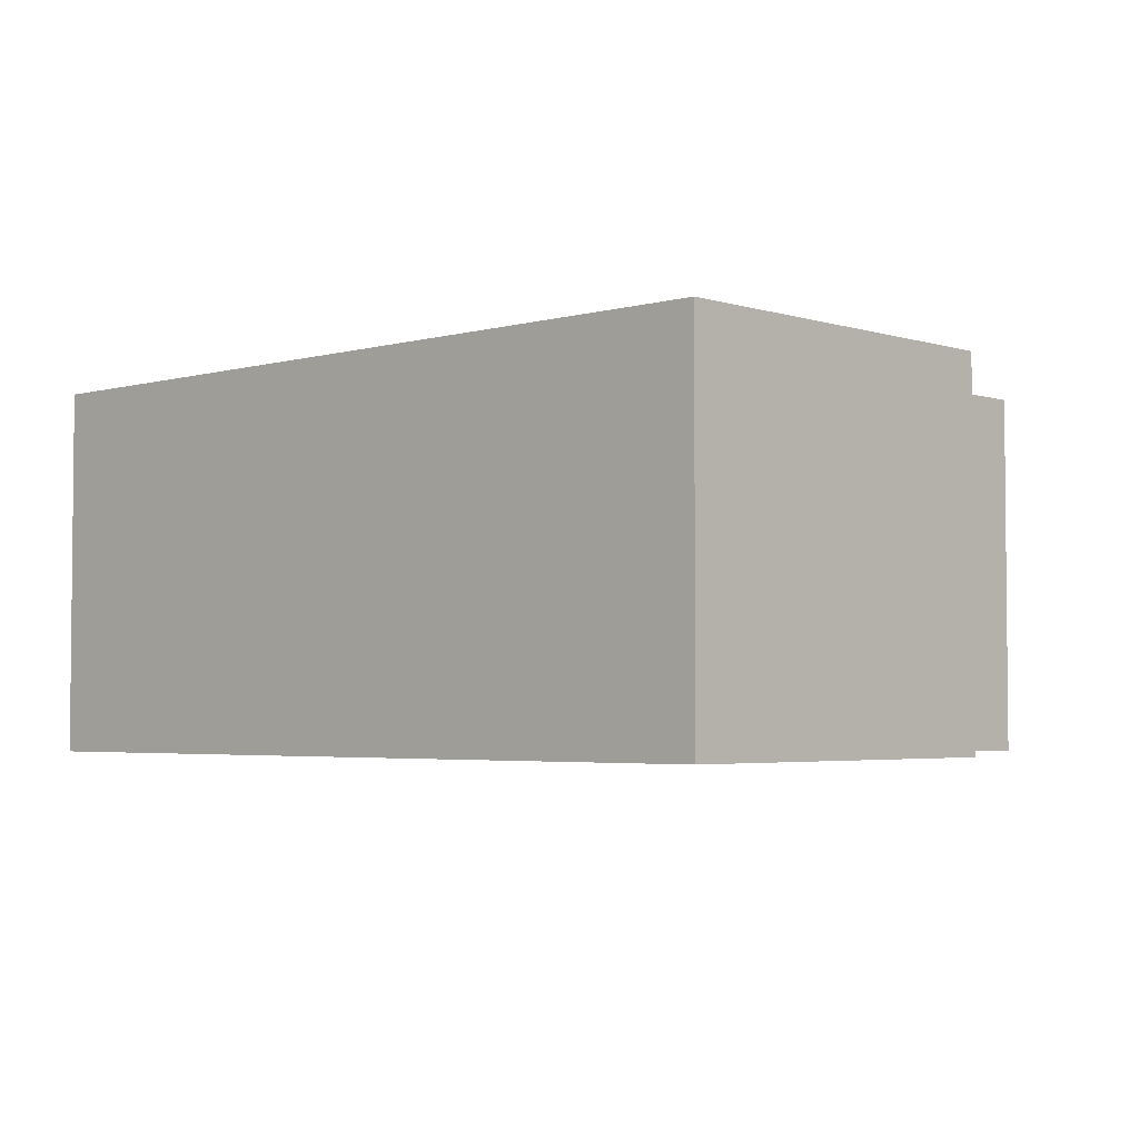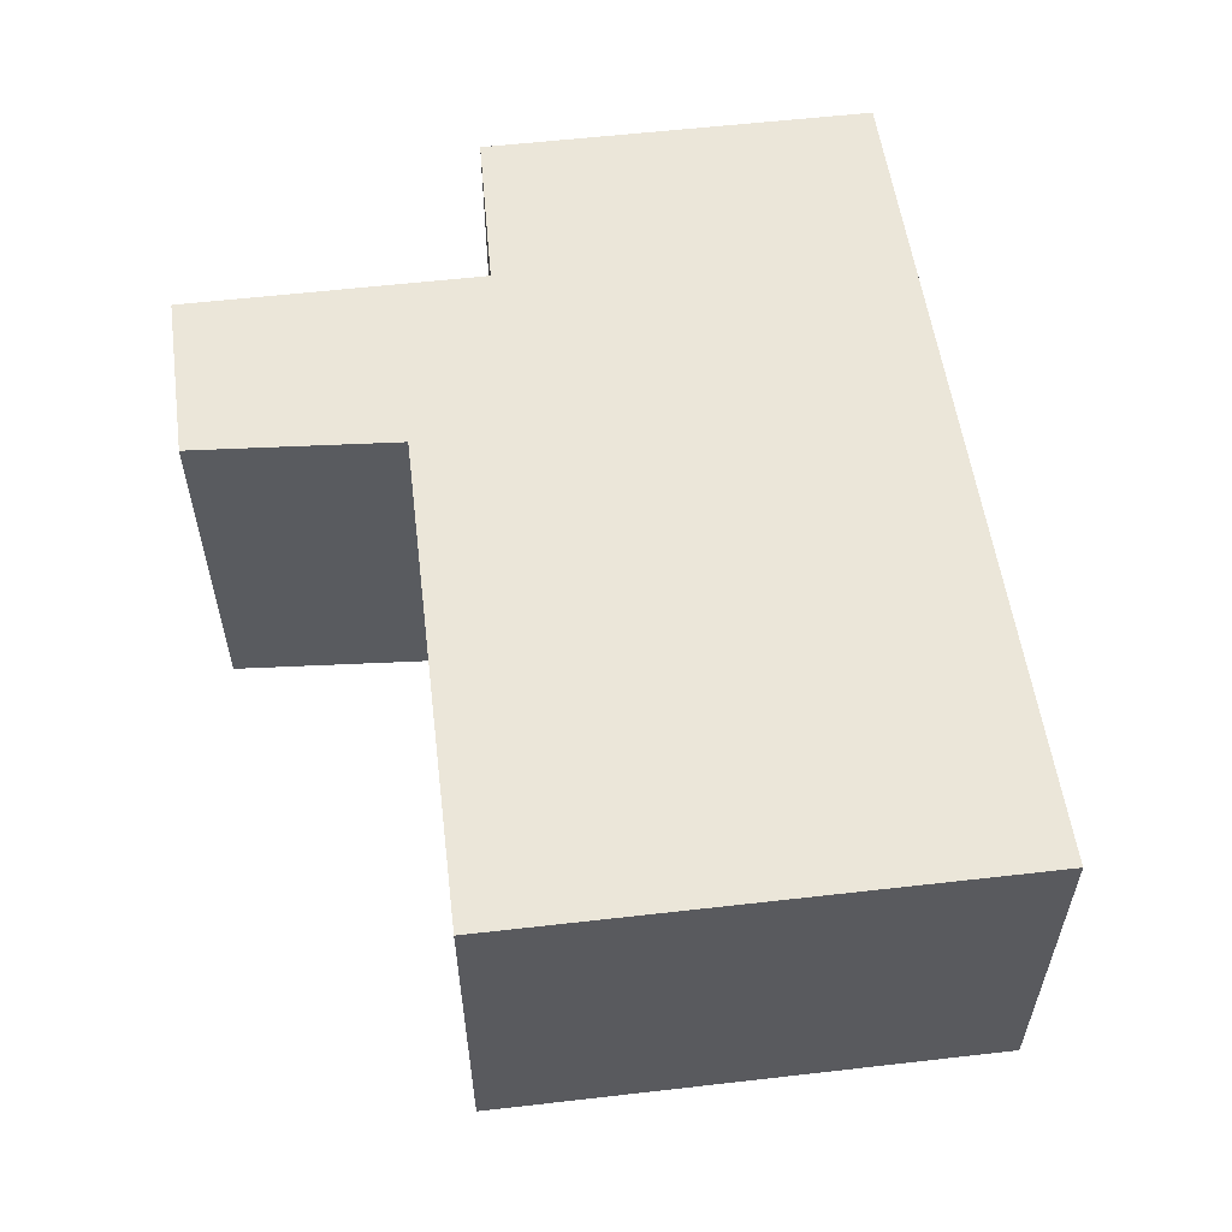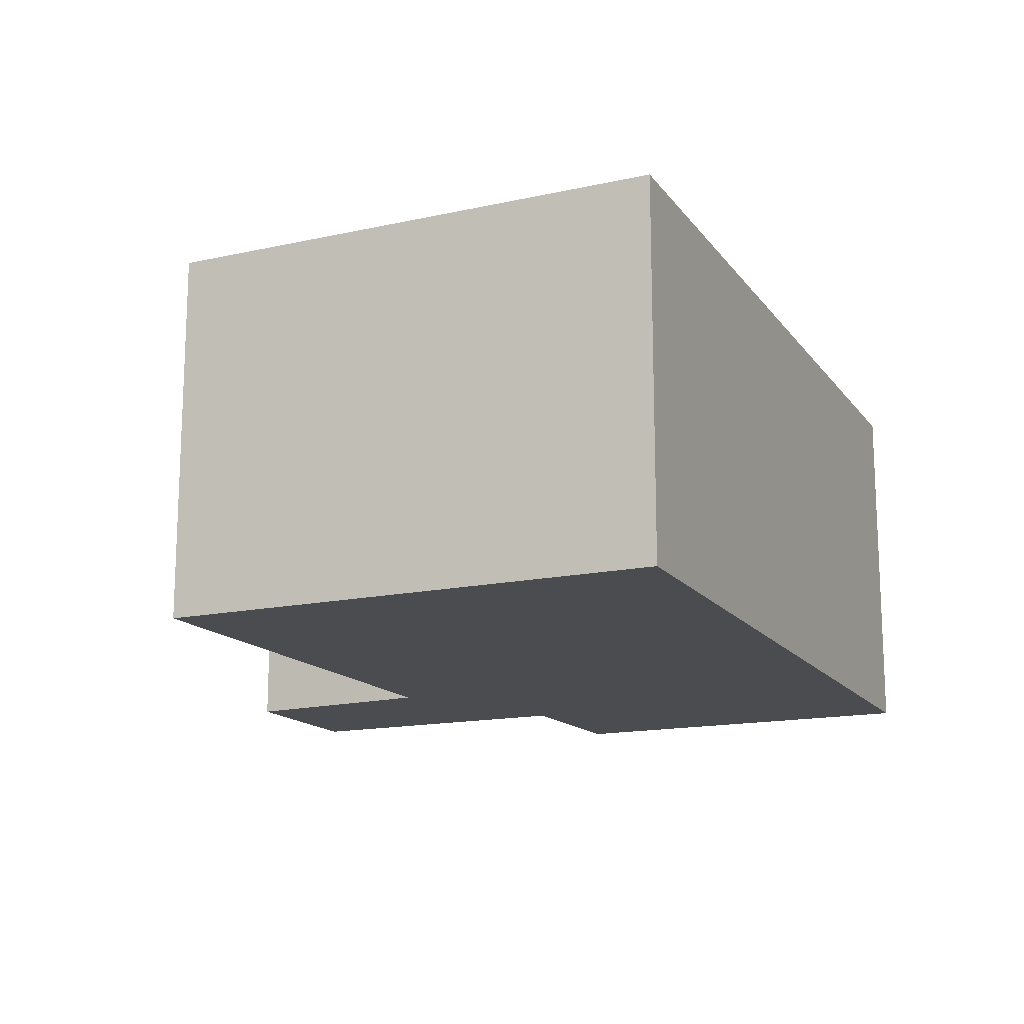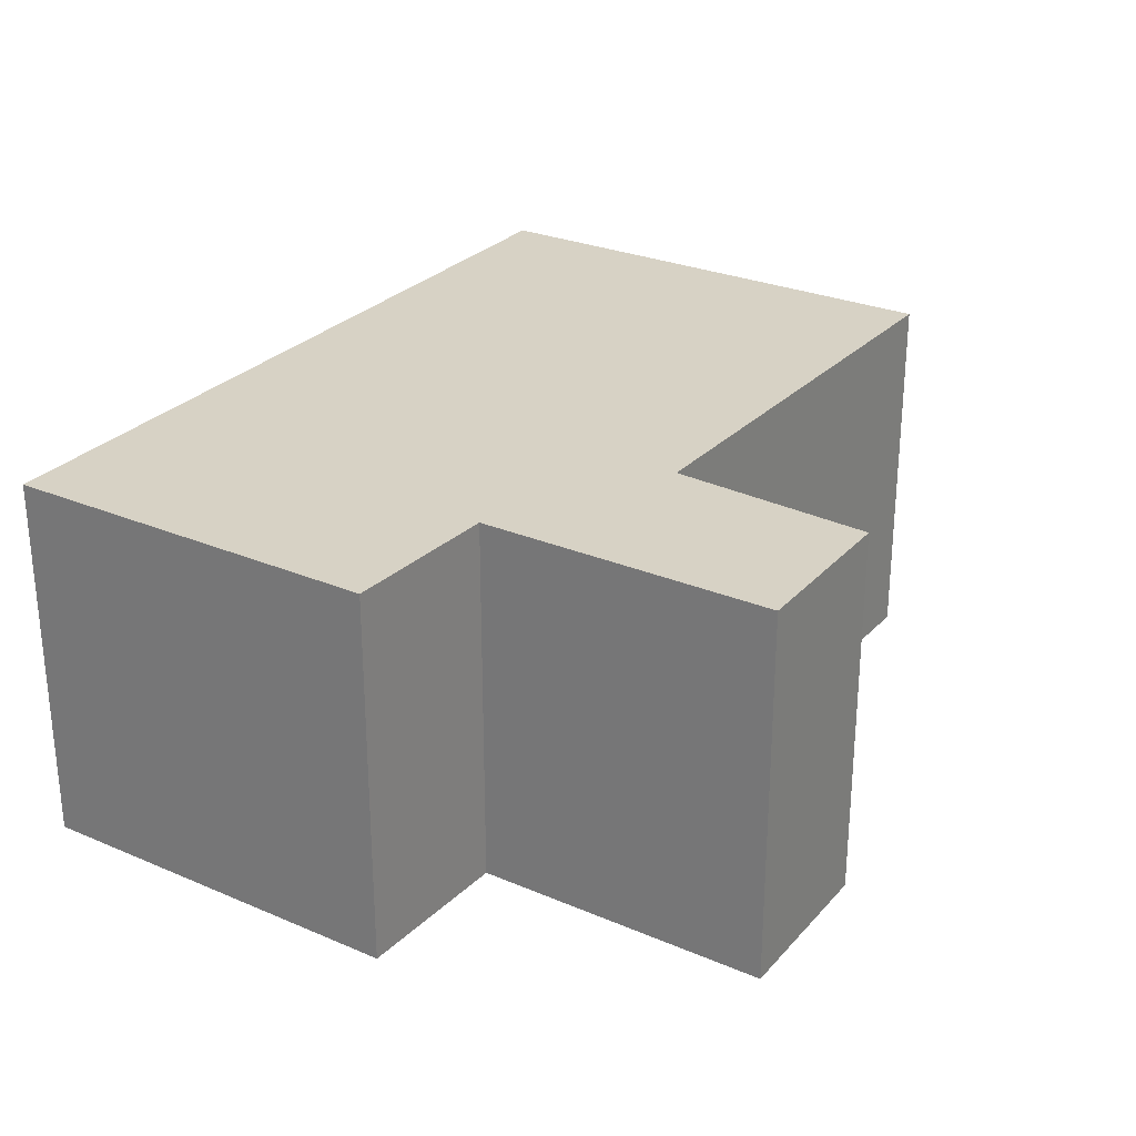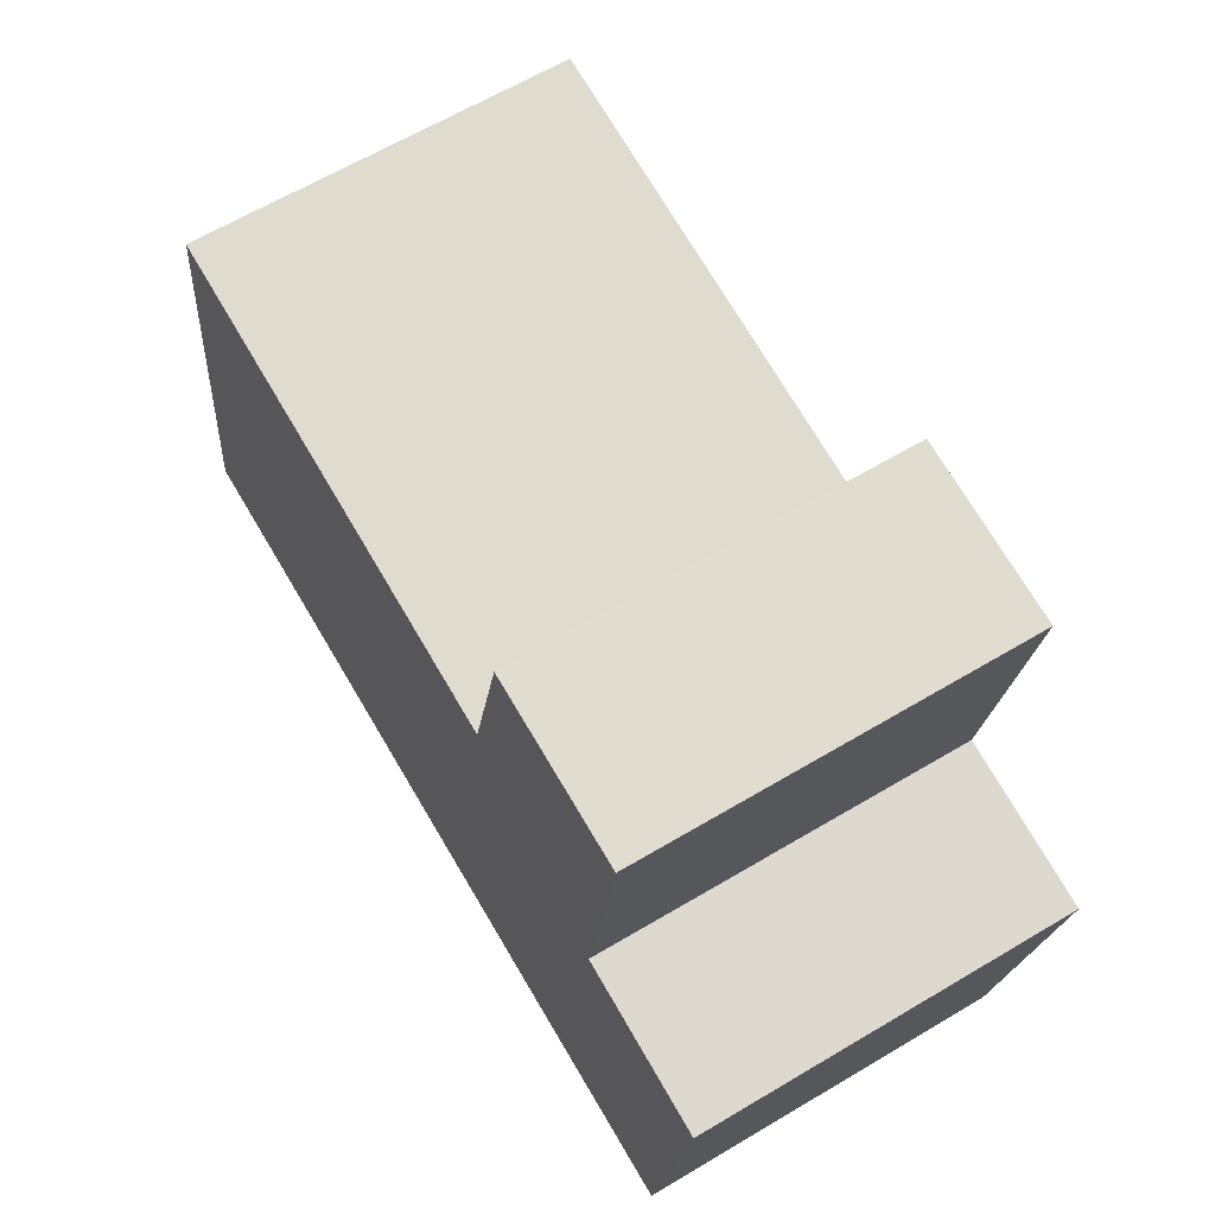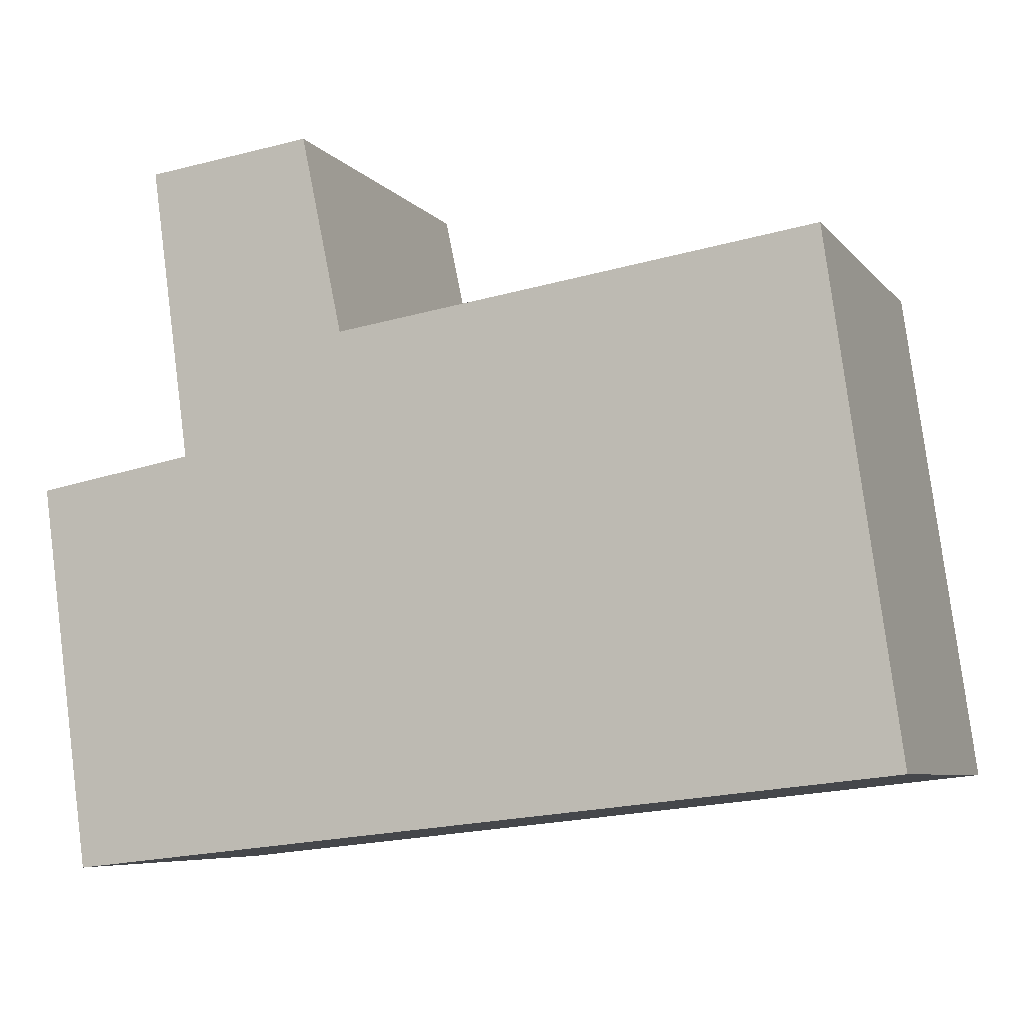
<metadata>
{"format":"obj","ext":"obj","renderer":"f3d","projection":"perspective","resolution":1024,"background":"white","views":[{"elev":-3.5,"azim":-143.7,"up":"+Y"},{"elev":57.2,"azim":75.3,"up":"+Y"},{"elev":-15.2,"azim":107.3,"up":"+Y"},{"elev":27.2,"azim":-64.5,"up":"+Y"},{"elev":64.2,"azim":-120.9,"up":"+Z"},{"elev":-6.8,"azim":21.1,"up":"+Z"}]}
</metadata>
<code>
v  0.85 2.609 2.264
v  2.333 2.609 1.002
v  1.136 2.609 0.191
v  2.036 2.609 2.406
v  0 2.609 1.598e-16
v  6.218 2.609 -2.046
v  0.372 2.609 -2.694
v  5.73 2.609 1.471
v  5.73 -9.007e-17 1.471
v  6.218 1.253e-16 -2.046
v  2.036 -1.473e-16 2.406
v  2.333 -6.135e-17 1.002
v  0.372 1.65e-16 -2.694
v  0 0 0
v  1.136 -1.17e-17 0.191
v  0.85 -1.386e-16 2.264
g defaultobject
f 1 2 3
f 2 1 4
f 5 6 7
f 6 5 3
f 6 3 2
f 6 2 8
f 9 6 8
f 6 9 10
f 11 2 4
f 2 11 12
f 10 7 6
f 7 10 13
f 13 5 7
f 5 13 14
f 15 1 3
f 1 15 16
f 14 3 5
f 3 14 15
f 16 4 1
f 4 16 11
f 12 8 2
f 8 12 9
f 9 12 10
f 10 14 13
f 14 10 15
f 15 10 12
f 15 12 16
f 16 12 11

</code>
